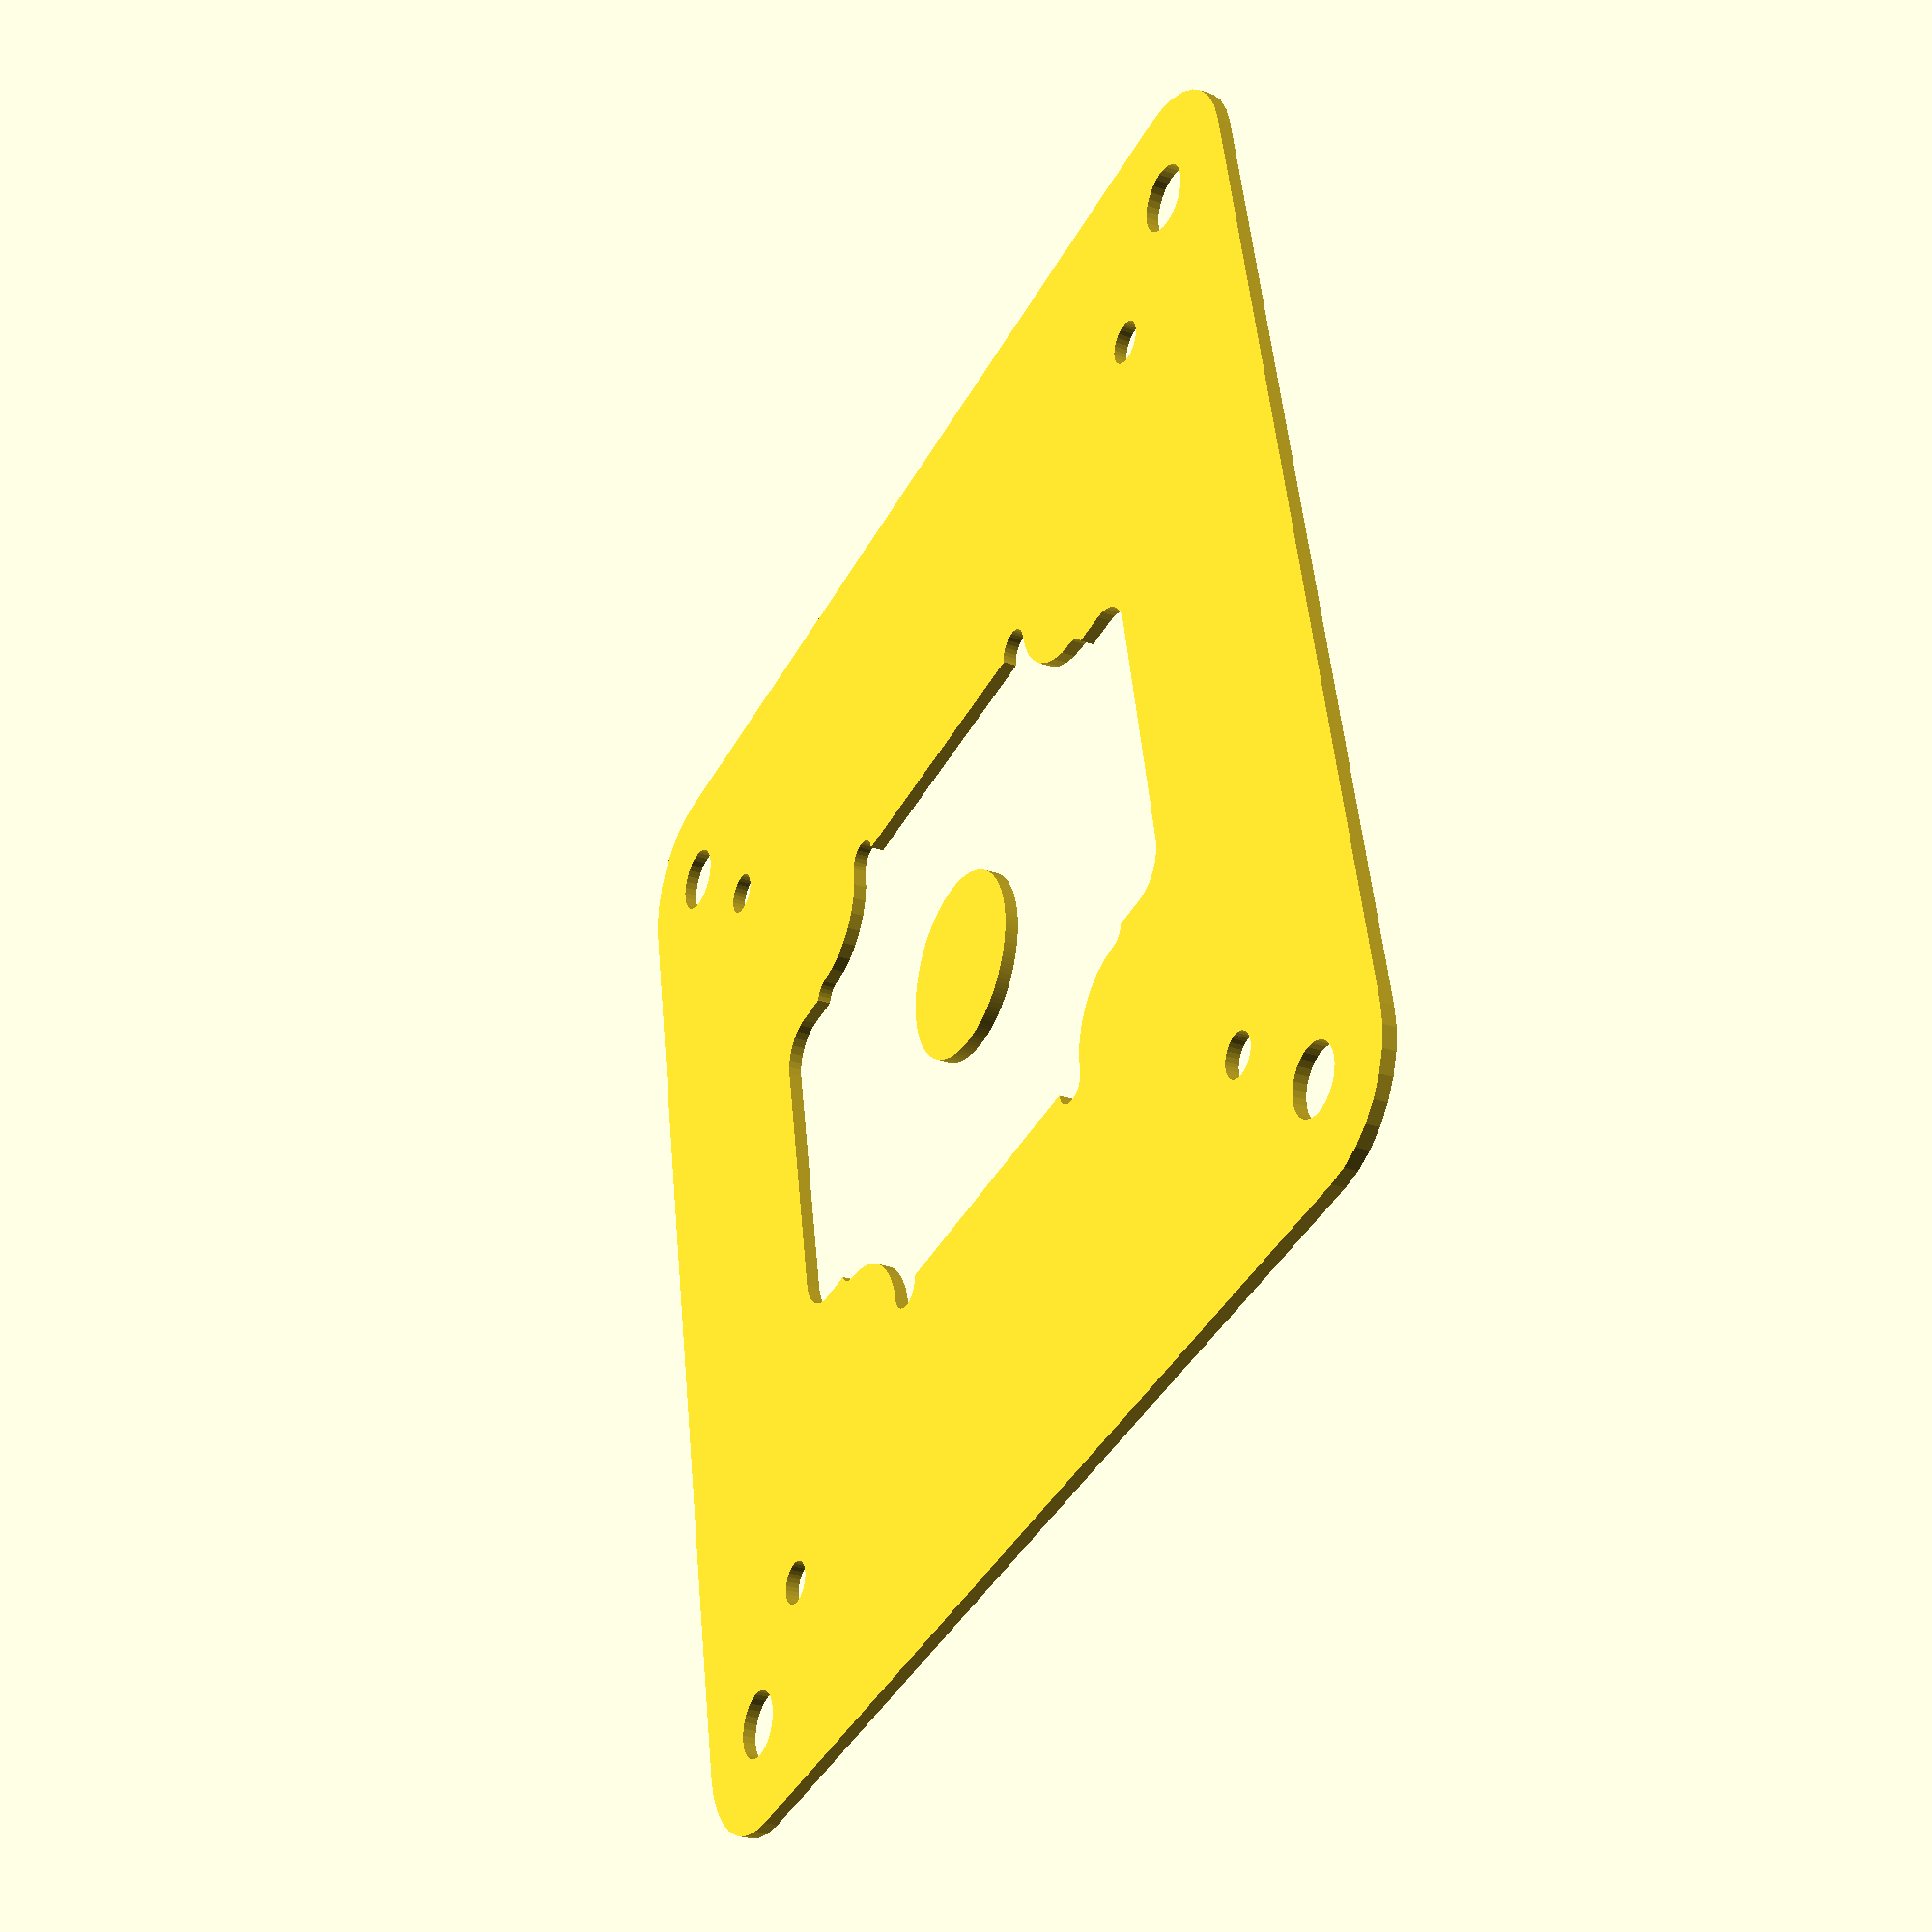
<openscad>
$fn=32;
HEIGHT=6.3;

module corner_circles(dims, r) {
    for(x_scale=[1,-1])
        for(y_scale=[1,-1])
            scale([x_scale,y_scale])
            translate([dims[0]/2,dims[1]/2]) circle(r=r);
}

module srr(dims,r) {
    hull()
    corner_circles(dims,r);
}

module rr(dims, r) {
    hull()
    for(x_scale=[1,-1])
        for(y_scale=[1,-1])
            scale([x_scale,y_scale])
            translate([dims[0]/2-r,dims[1]/2-r]) circle(r=r);
}

module main() {
    translate([84/2+25,84/2+25]) union() {
    difference() {
        difference() {
            srr([80,80],8);
            // solder tabs
            rr([54,26], 3);
            // for heat-press, waterblock mounting
            corner_circles([80,80], 2.5);
            // through holes for... whatever
            corner_circles([65,65], 1.6);
            // dogbone fillets for some sharp corners
            for(y_scale=[1,-1])
                for(x_scale=[1,-1]) scale([x_scale,y_scale])
                translate([12.5,20]) circle(d=3);
            for(y_scale=[1,-1])
                for(x_scale=[1,-1]) scale([x_scale,y_scale])
                translate([20,12.5]) circle(d=3);
        }
        difference() {
            rr([40,40],2);

            // scallops, bottom-left edge at 14 (10 = rad * 2)
            for(x_scale=[1,-1])
                for(y_scale=[1,-1])
                    scale([x_scale,y_scale])
                        translate([14+11,14+11]) srr([10,10], 6);
        }
    }
    // -6 gives us the correct OD using outside pathing (necessary to get overlap
    // in cammill)
    circle(d=20-6,$fn=120);
    //rr([28,28],2);
    // for finding the right location of corners
    //#translate([14,14]) cube([10,10,10]);
    //#cube([40,40,4],center=true);
    }
}

main();
//translate([96+3.1,0]) main();

</openscad>
<views>
elev=209.4 azim=168.9 roll=117.4 proj=p view=wireframe
</views>
